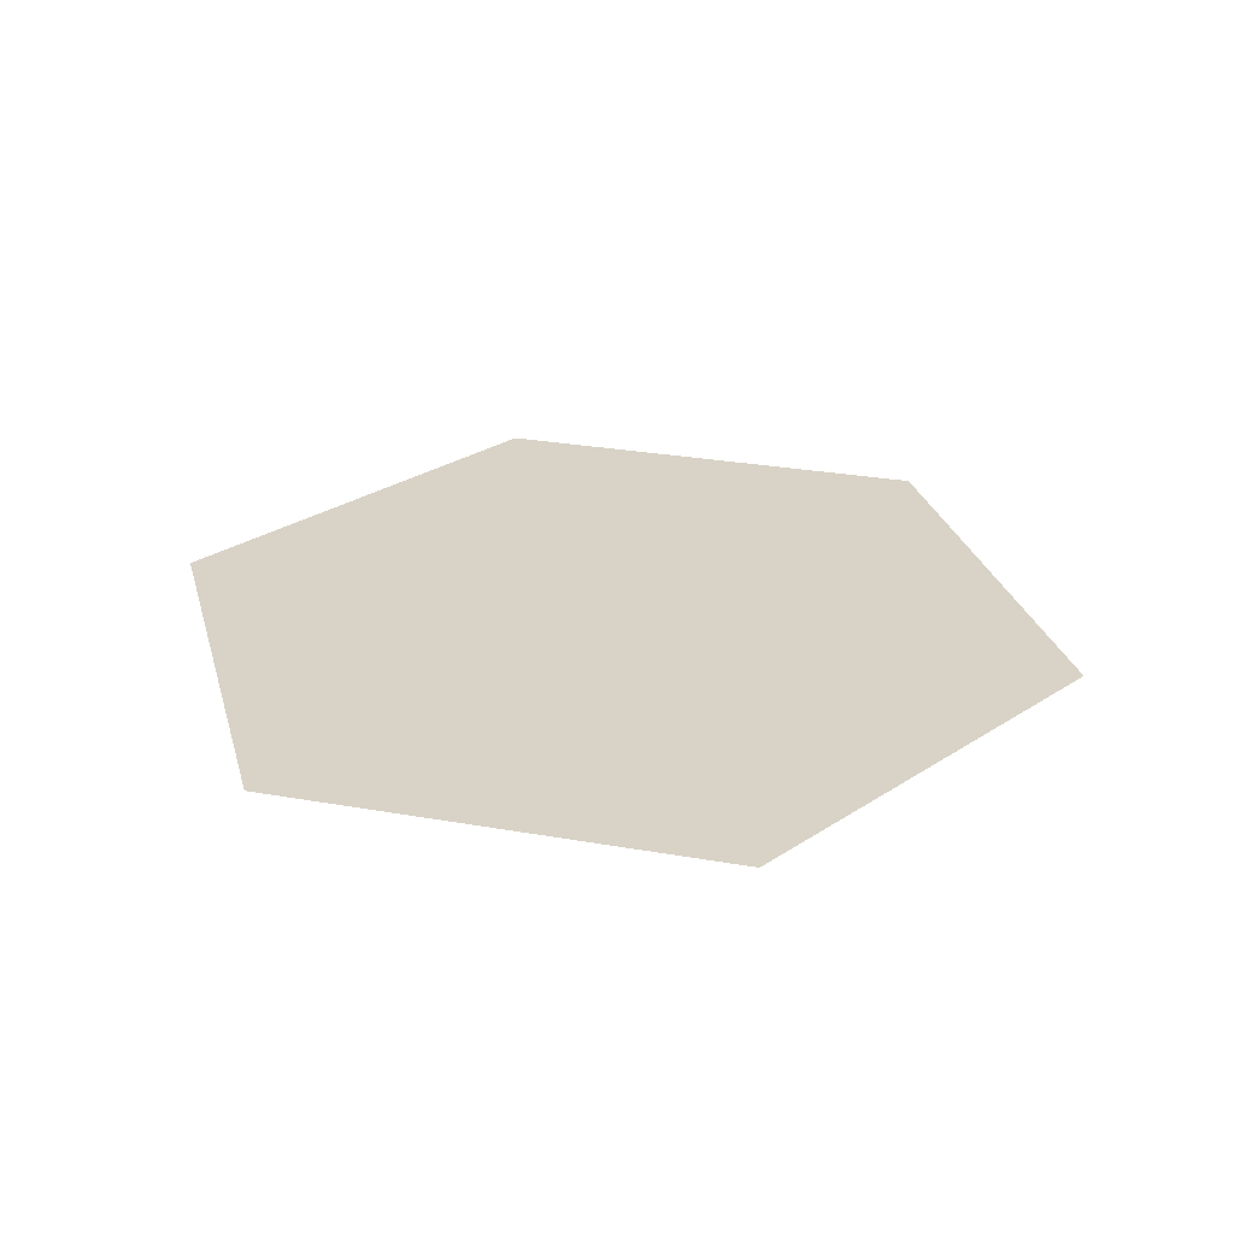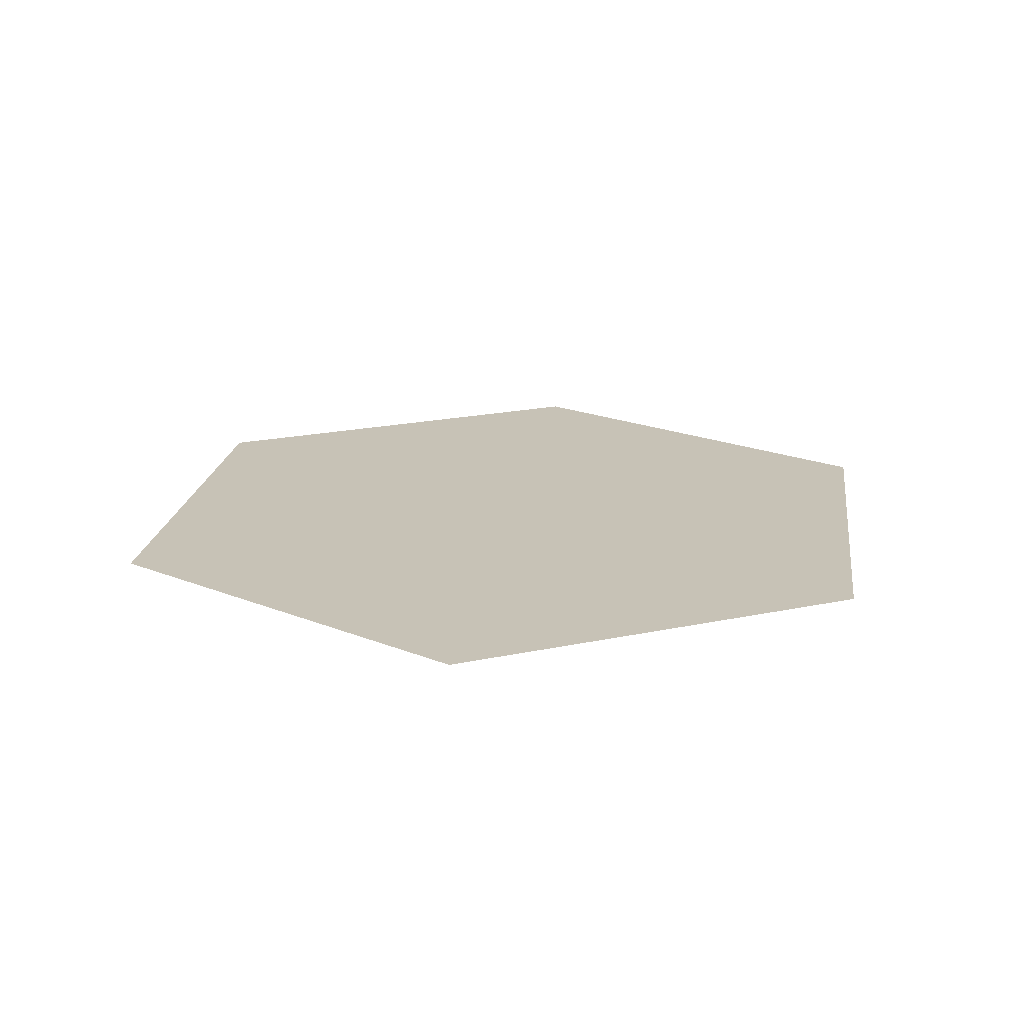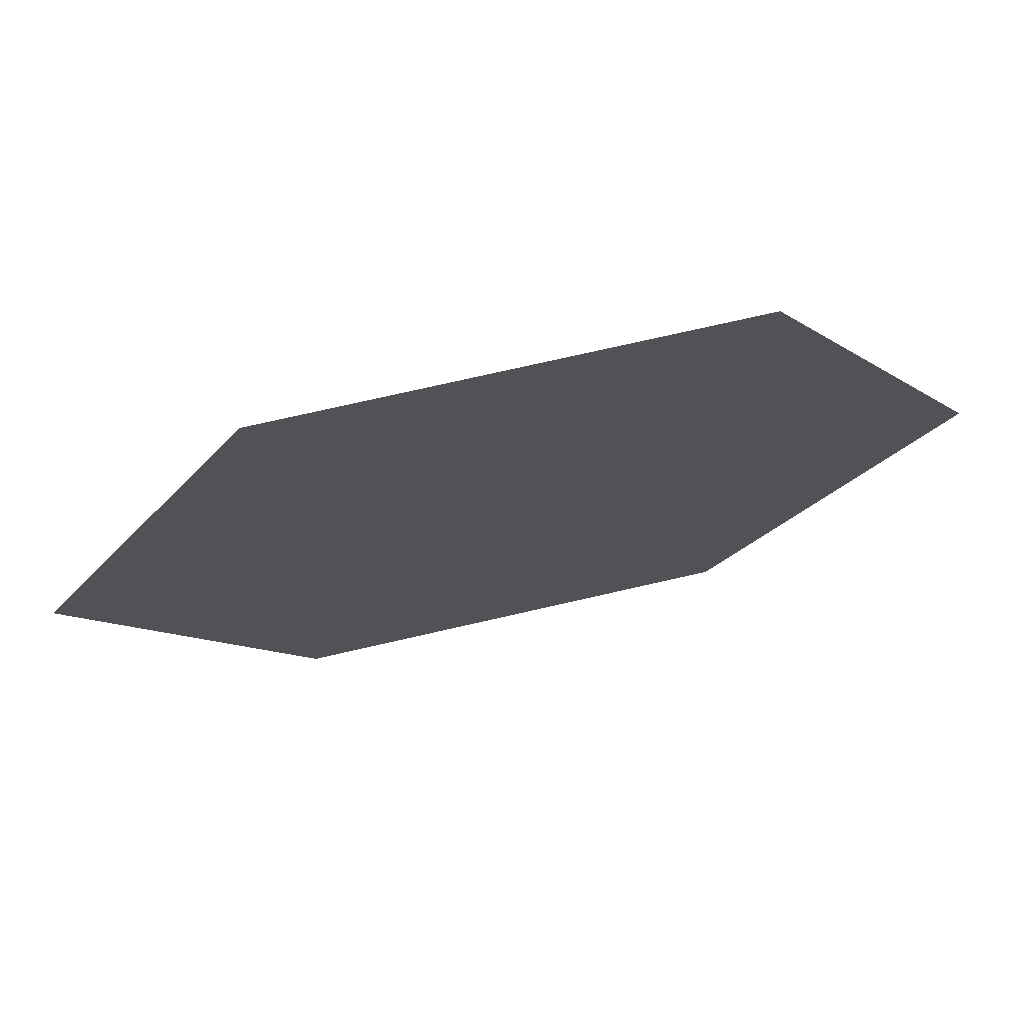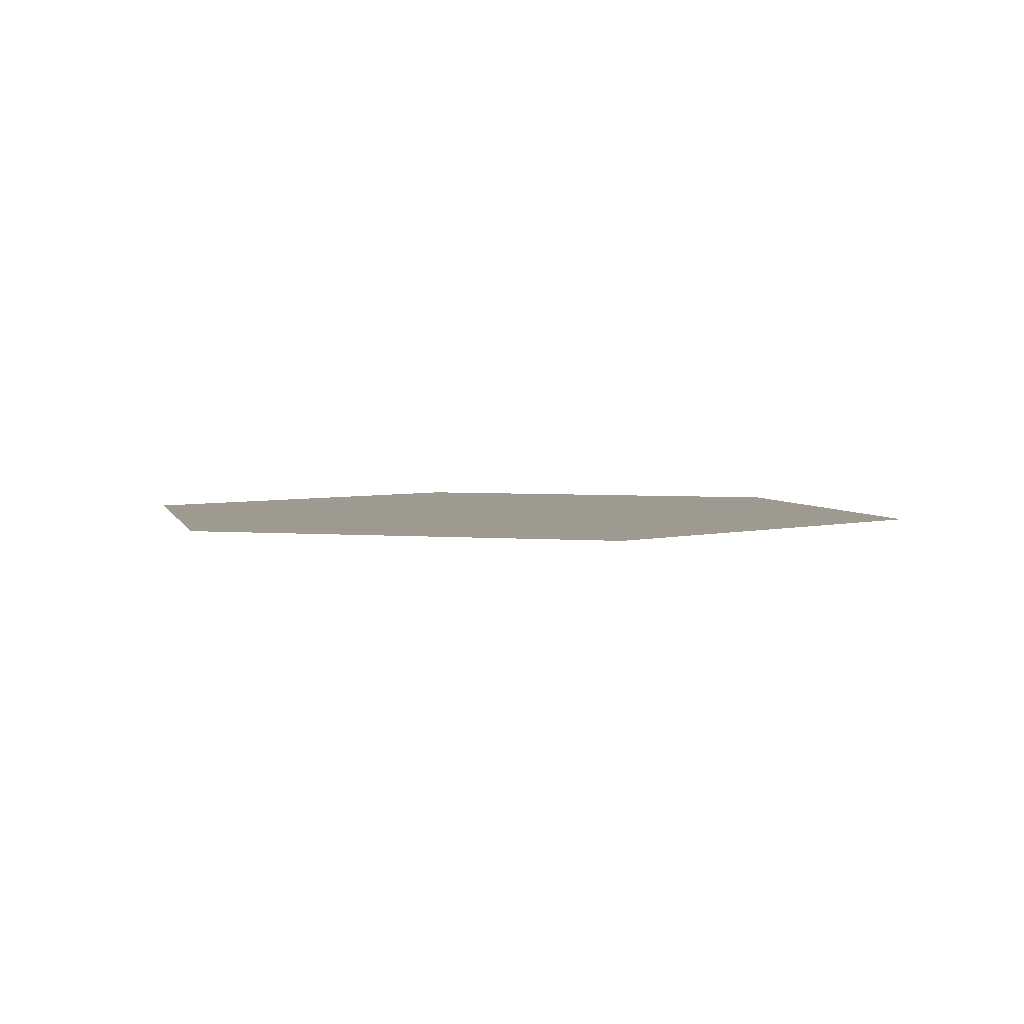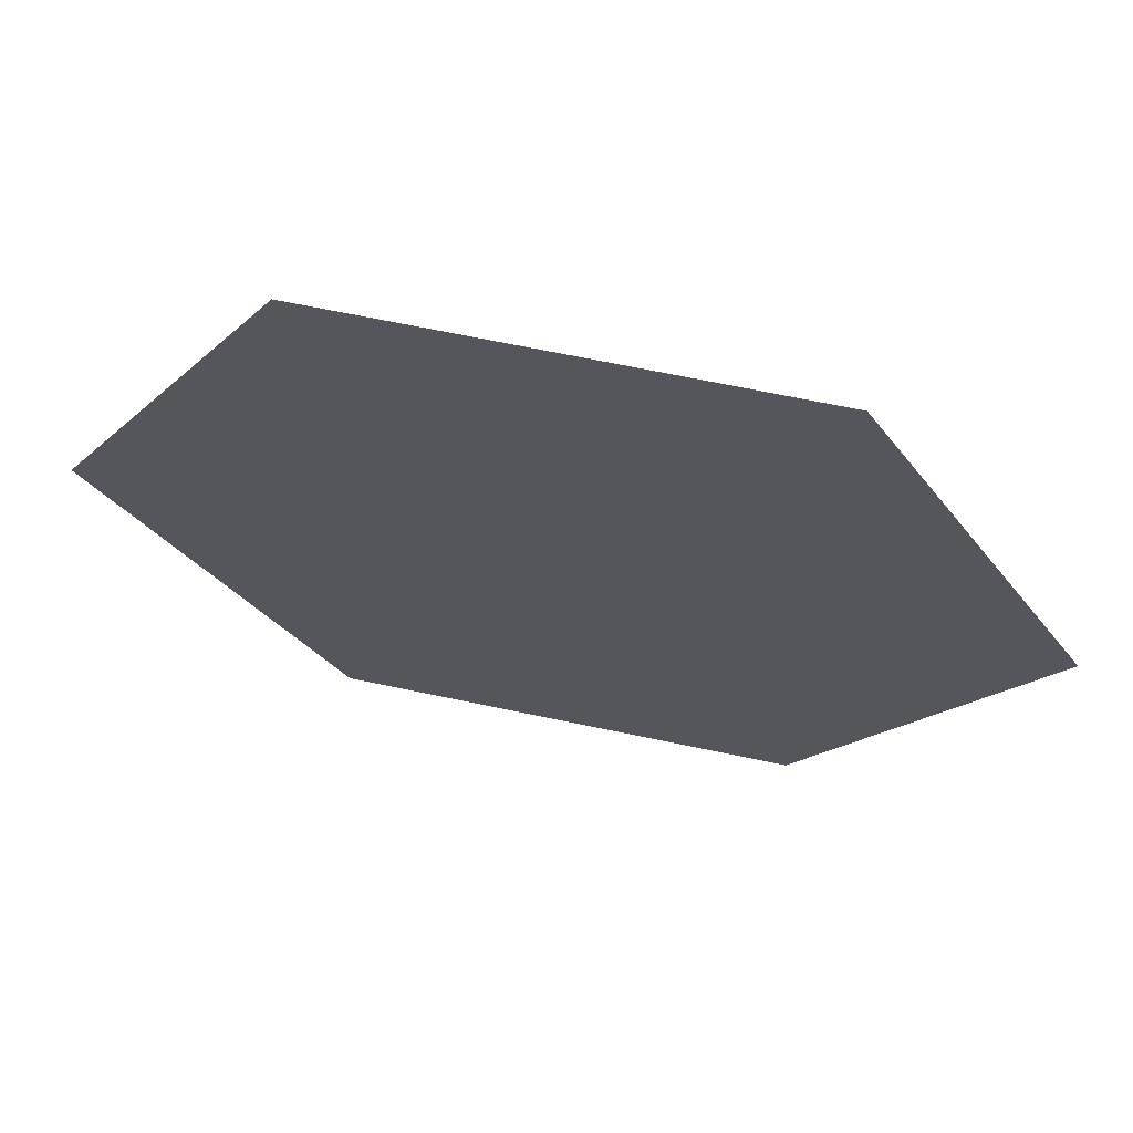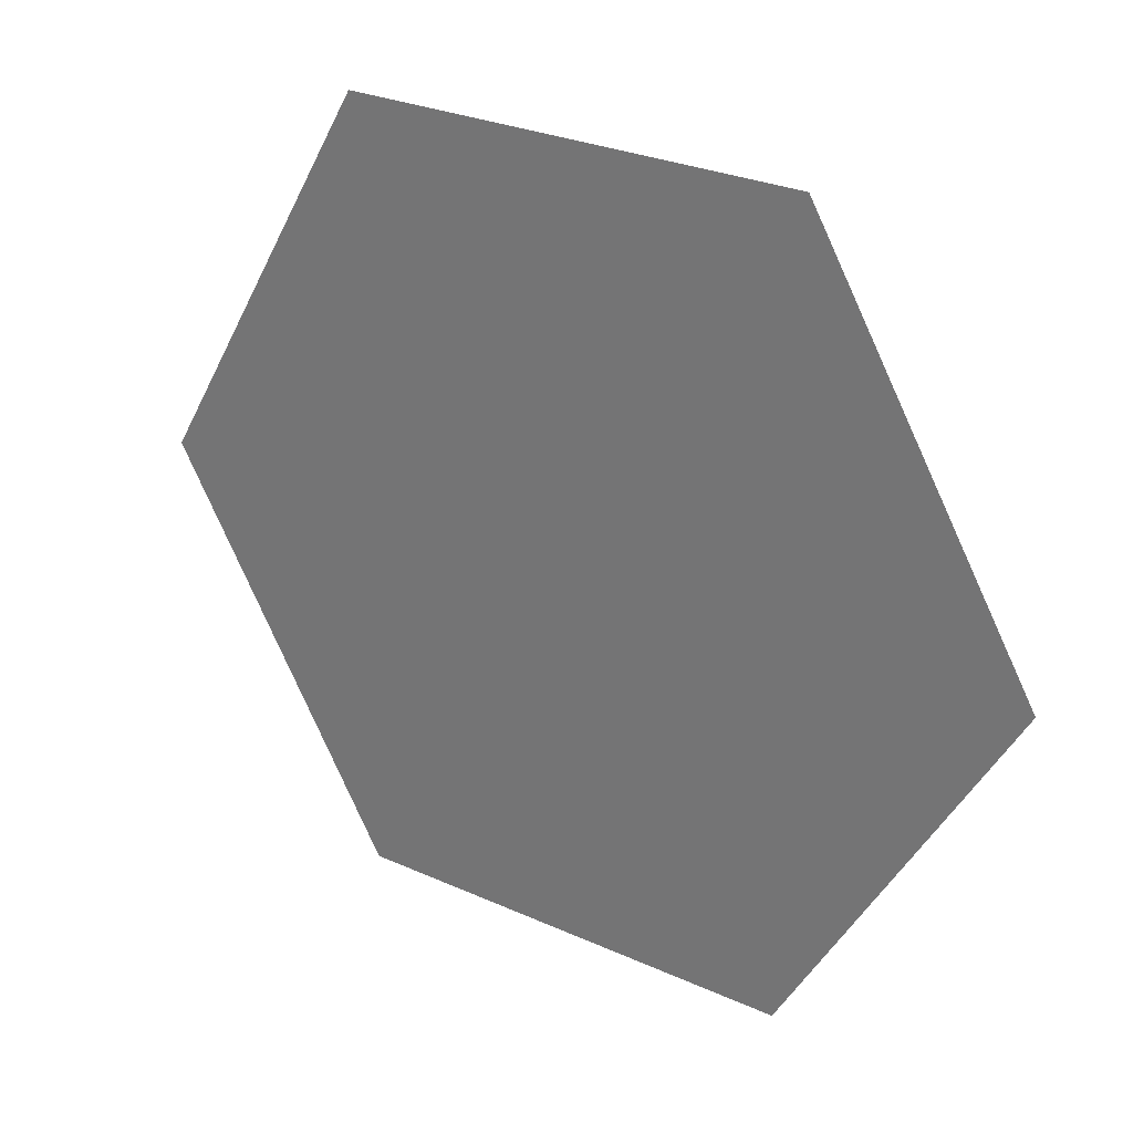
<metadata>
{"format":"obj","ext":"obj","renderer":"f3d","projection":"perspective","resolution":1024,"background":"white","views":[{"elev":27.9,"azim":75.1,"up":"+Y"},{"elev":19.2,"azim":157.7,"up":"+Y"},{"elev":72.7,"azim":167.0,"up":"+Z"},{"elev":3.6,"azim":-103.4,"up":"+Y"},{"elev":66.3,"azim":-168.0,"up":"+Z"},{"elev":27.7,"azim":-145.3,"up":"+Z"}]}
</metadata>
<code>
o Hexagon
v -0.25 0 -0.433
v 0.25 0 -0.433
v 0.5 0 0
v 0.25 0 0.433
v -0.25 0 0.433
v -0.5 0 0
f 1 5 3
f 3 2 1
f 1 6 5
f 5 4 3

</code>
